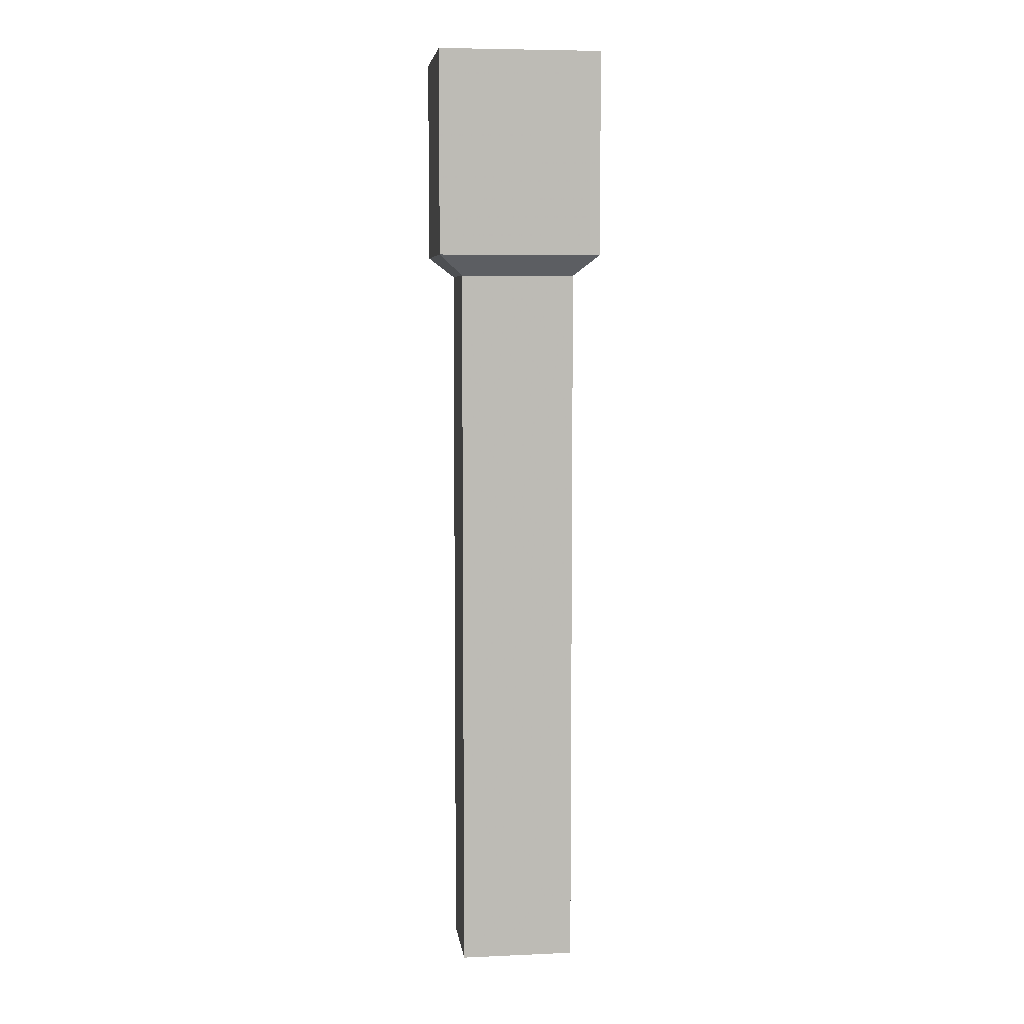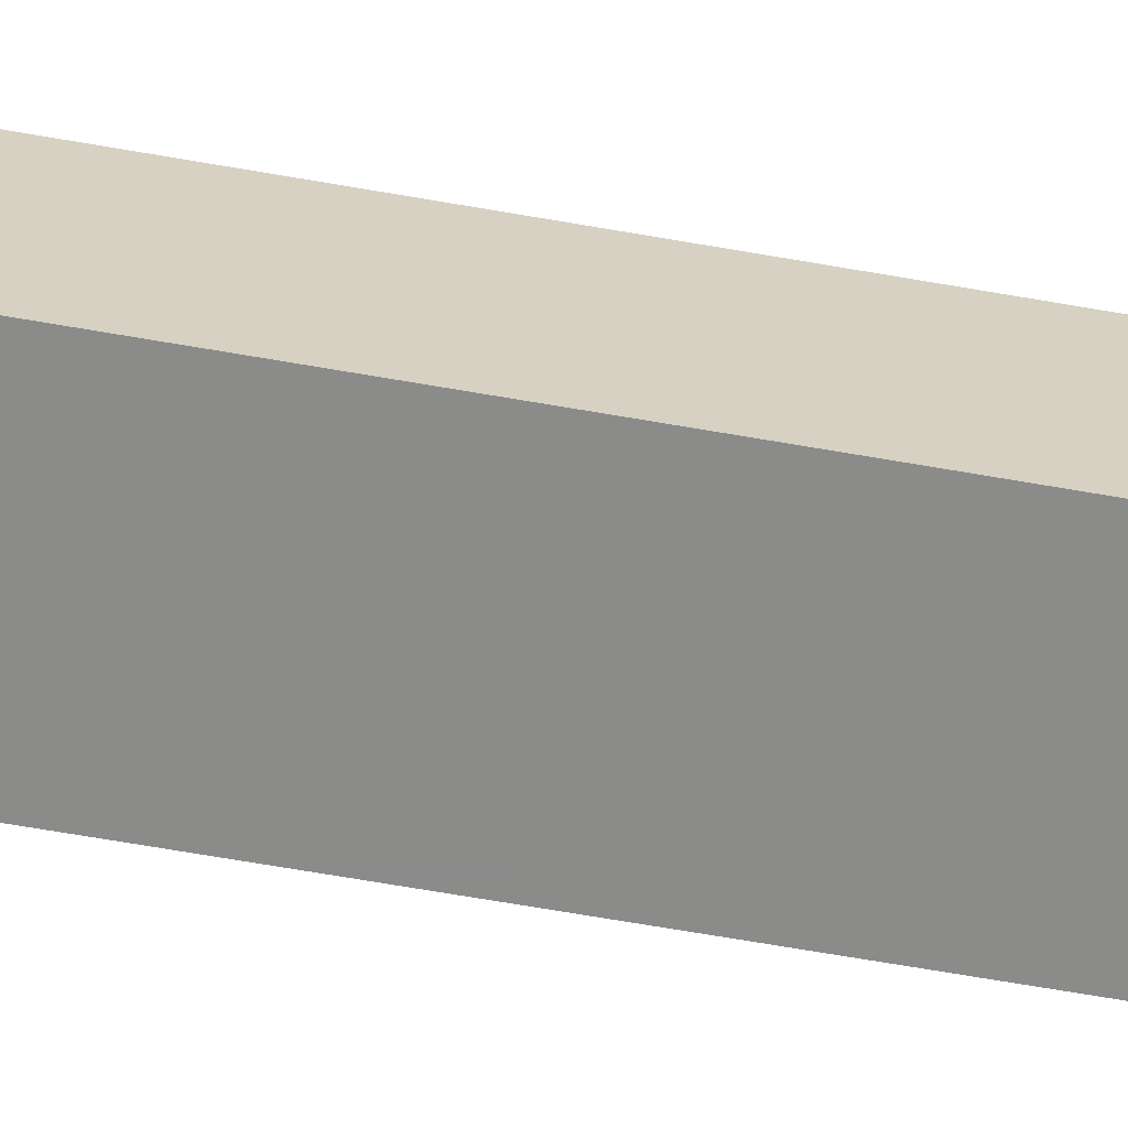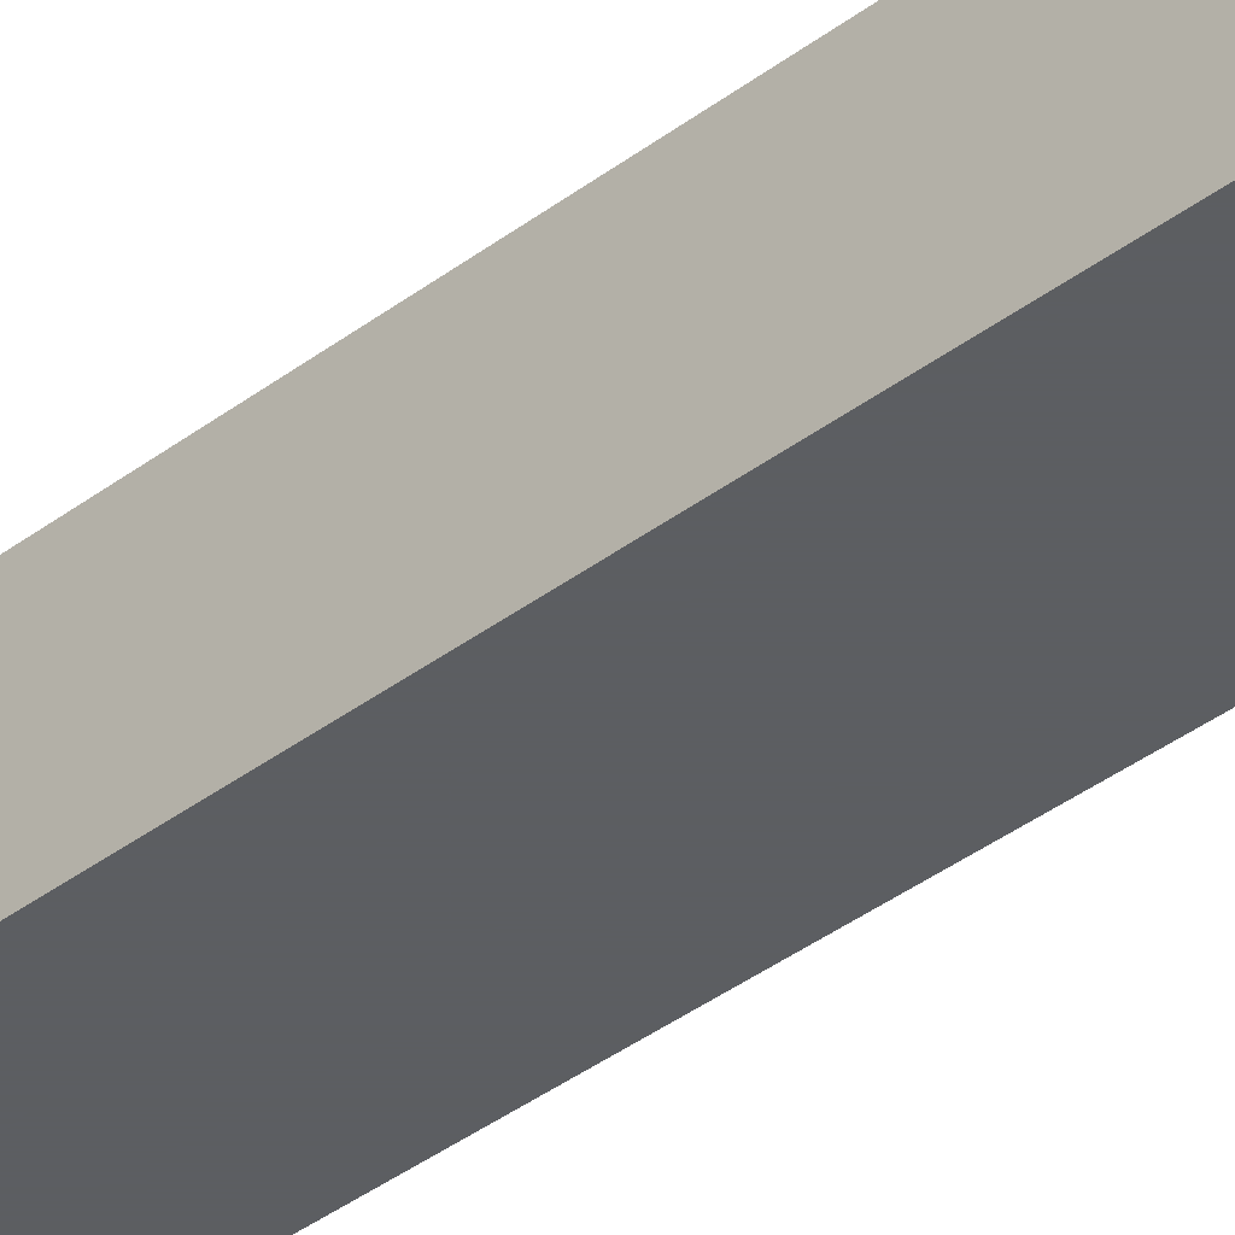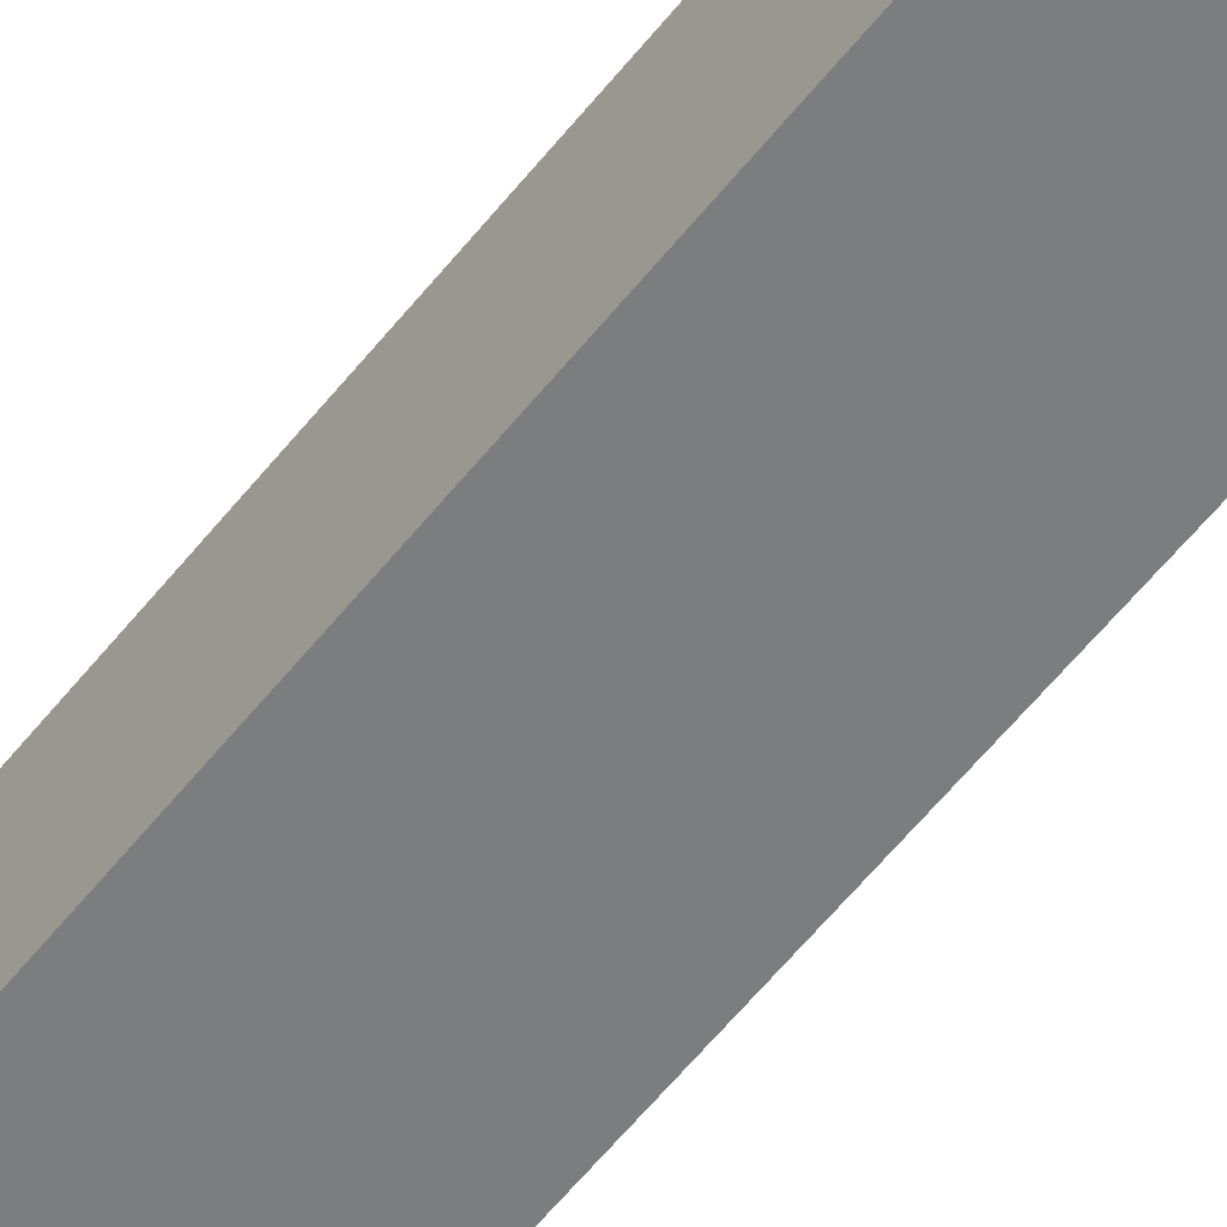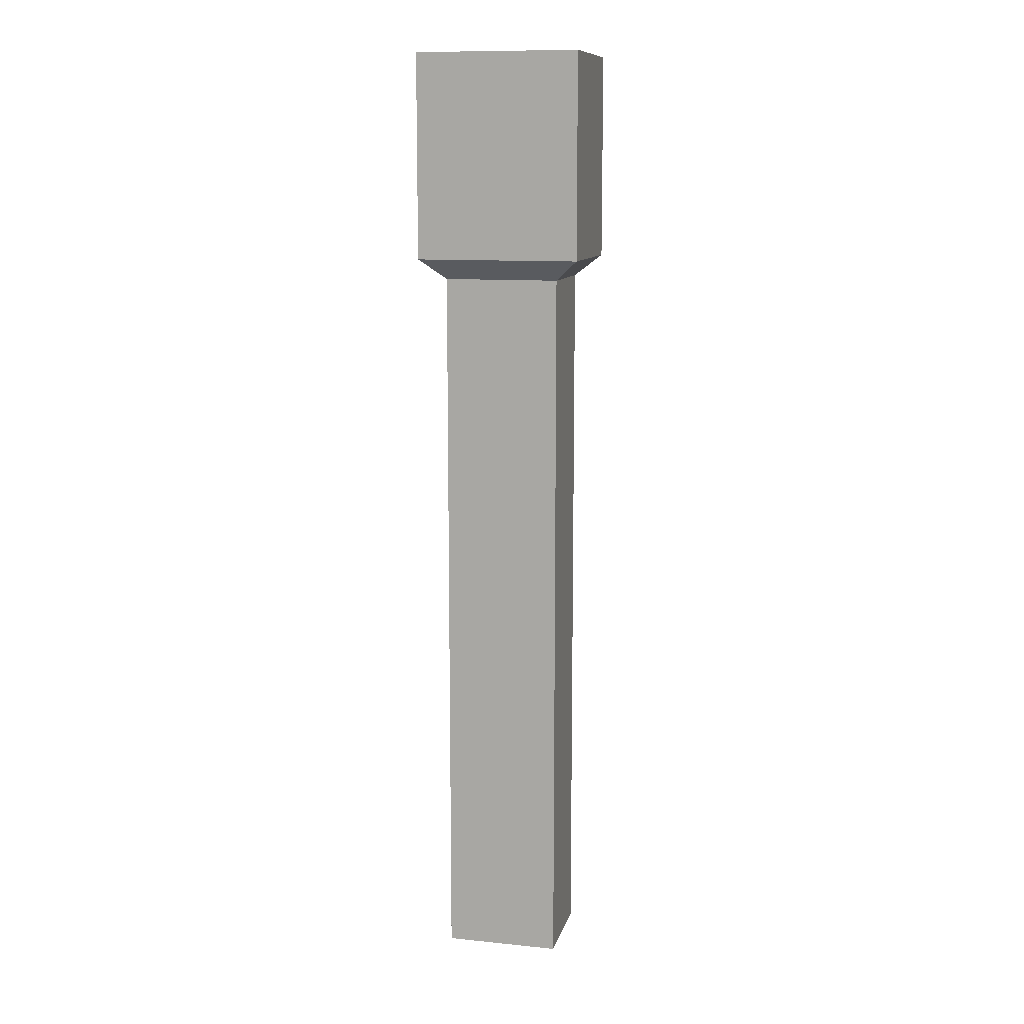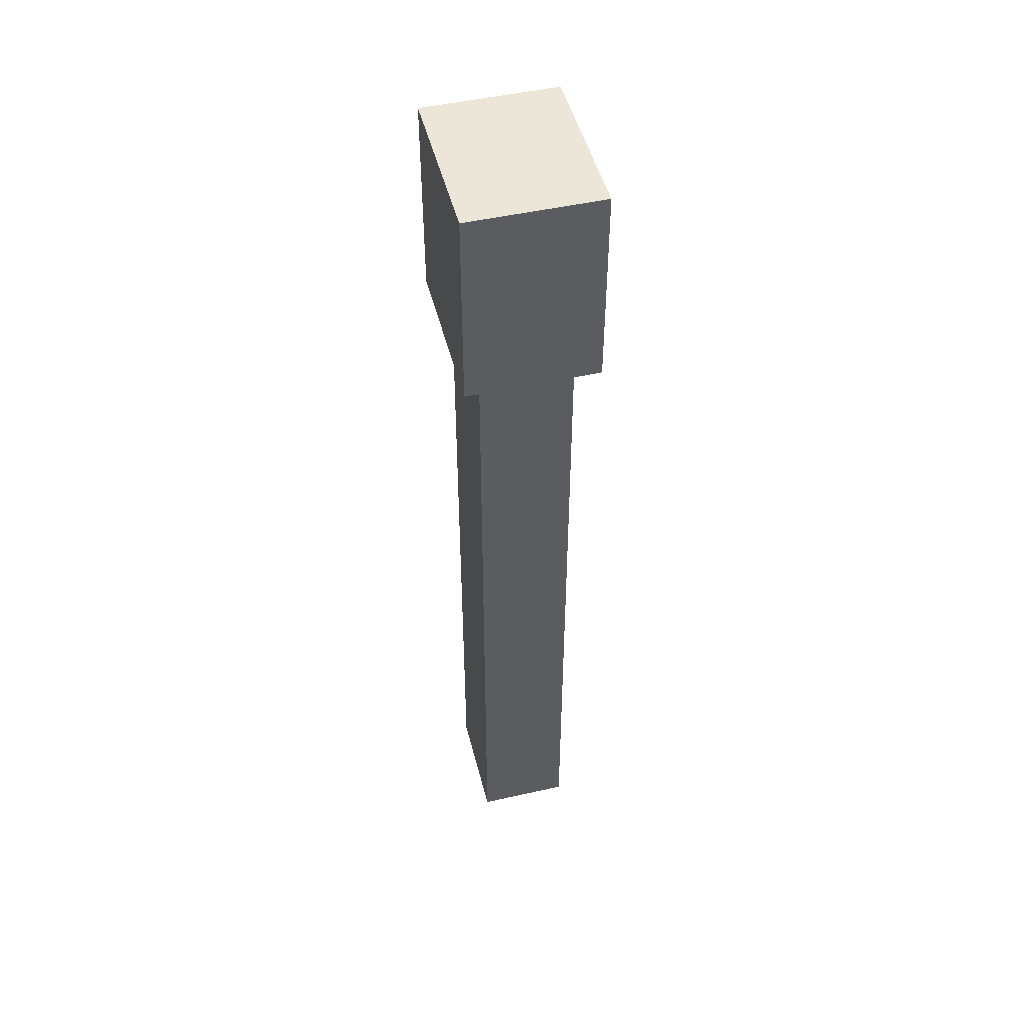
<metadata>
{"format":"obj","ext":"obj","renderer":"f3d","projection":"perspective","resolution":1024,"background":"white","views":[{"elev":6.5,"azim":-7.3,"up":"+Y"},{"elev":-63.7,"azim":79.8,"up":"+Z"},{"elev":-37.4,"azim":134.4,"up":"+Z"},{"elev":-59.0,"azim":141.8,"up":"+Z"},{"elev":11.3,"azim":-166.3,"up":"+Y"},{"elev":48.9,"azim":-104.1,"up":"+Y"}]}
</metadata>
<code>
o Cube_Cube.001
v -0.1729 0 0.1387
v -0.1729 0 -0.1387
v 0.1729 0 -0.1387
v 0.1729 0 0.1387
v -0.1729 2.177 0.1387
v -0.1729 2.177 -0.1387
v 0.1729 2.177 -0.1387
v 0.1729 2.177 0.1387
v -0.2466 2.239 0.1978
v -0.2466 2.239 -0.1978
v 0.2466 2.239 -0.1978
v 0.2466 2.239 0.1978
v -0.2466 2.852 0.1978
v -0.2466 2.852 -0.1978
v 0.2466 2.852 -0.1978
v 0.2466 2.852 0.1978
f 2 1 5 6
f 6 7 3 2
f 7 8 4 3
f 1 4 8 5
f 1 2 3 4
f 10 11 7 6
f 9 10 6 5
f 11 12 8 7
f 12 9 5 8
f 16 13 9 12
f 16 15 14 13
f 15 16 12 11
f 13 14 10 9
f 14 15 11 10

</code>
